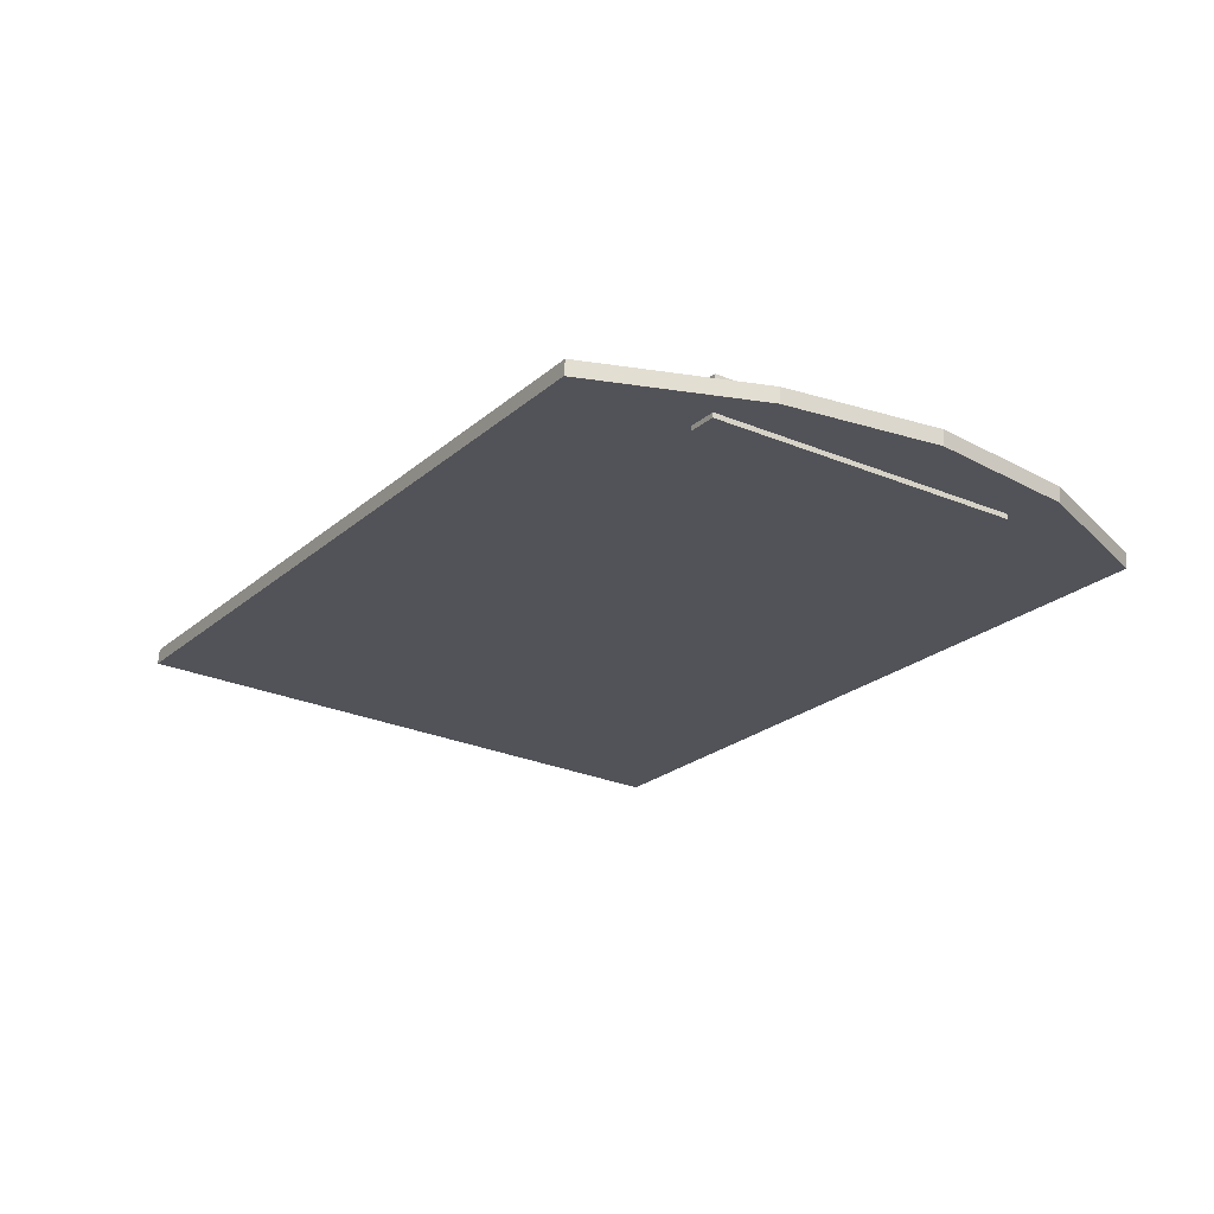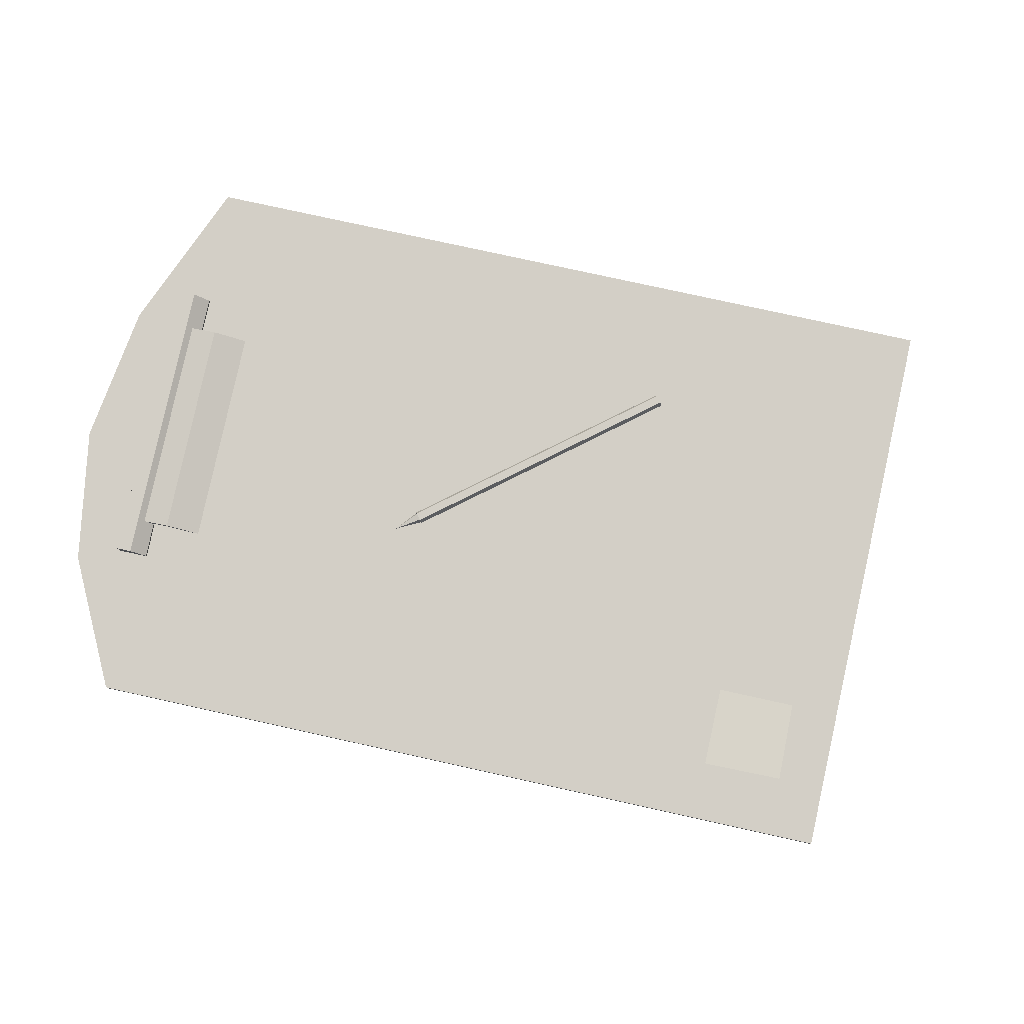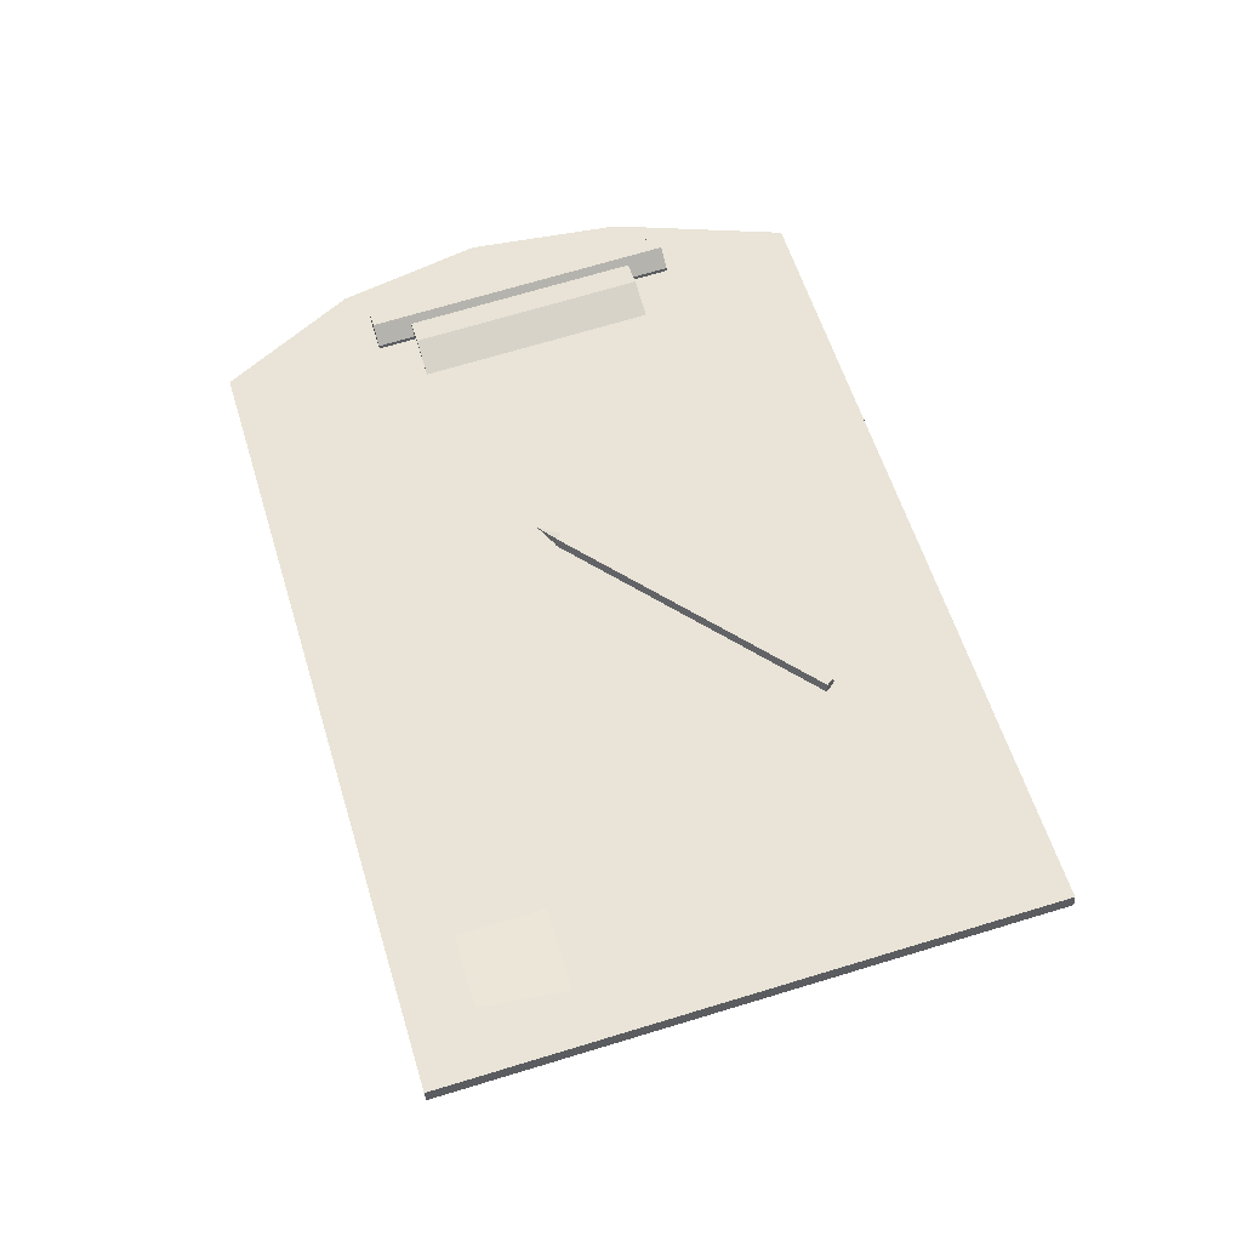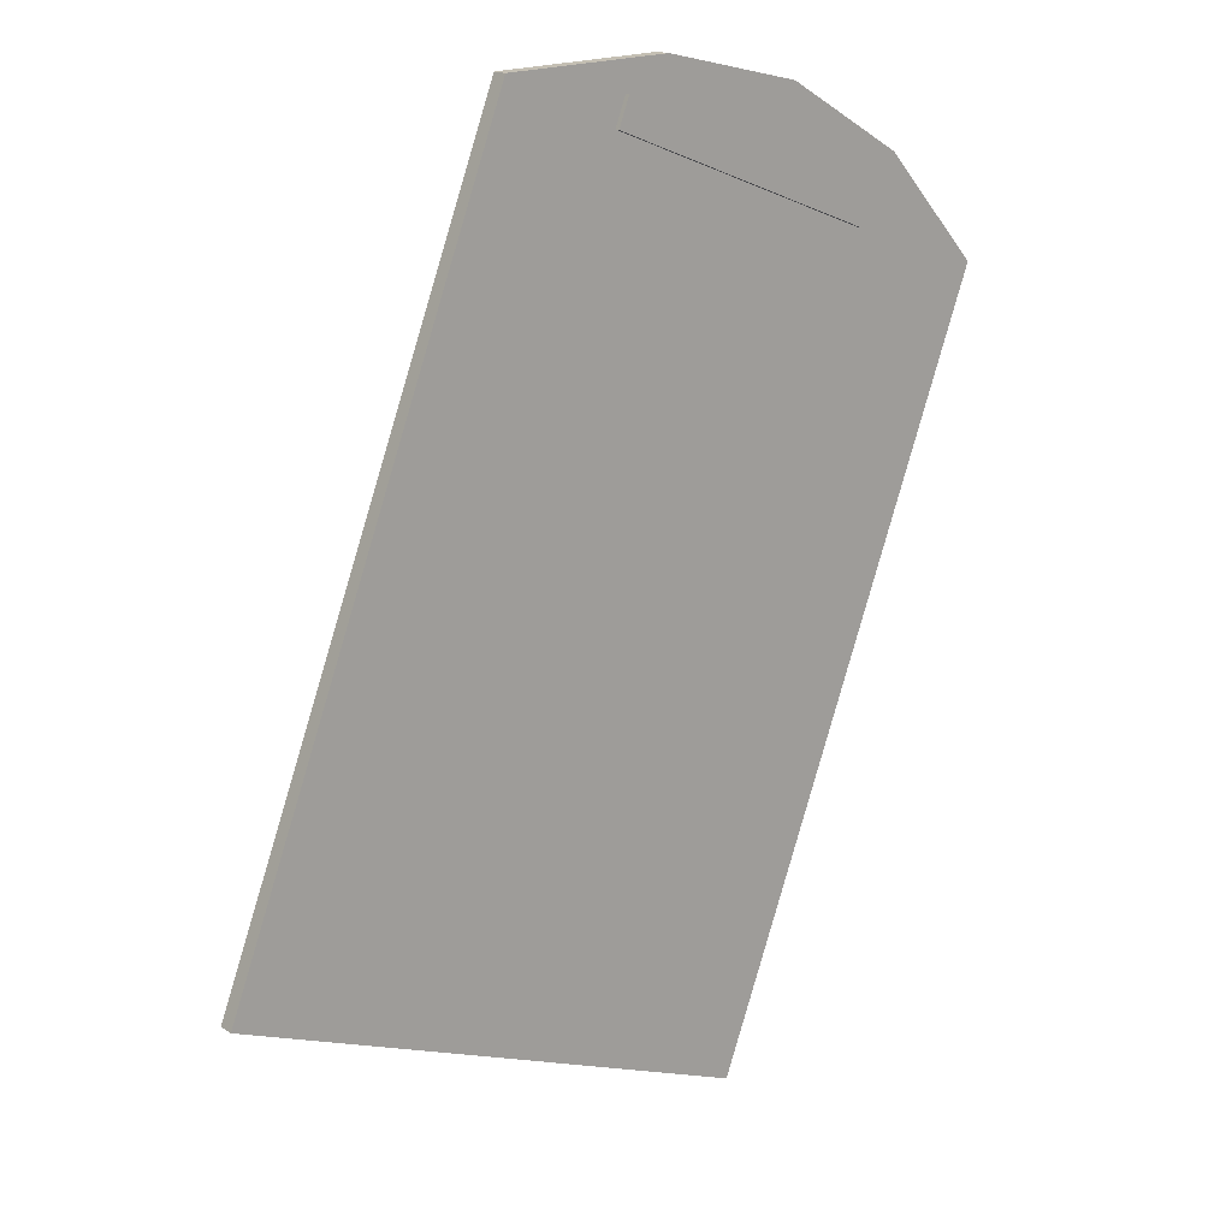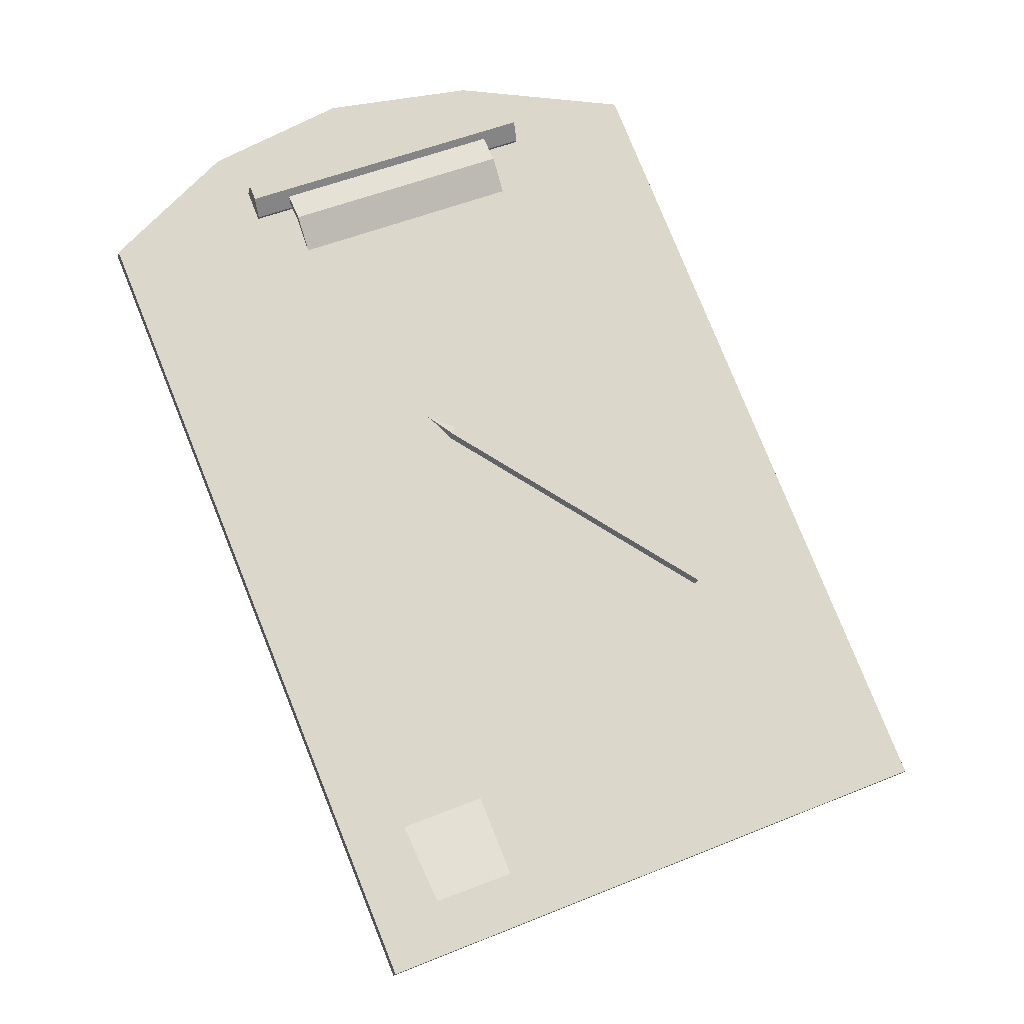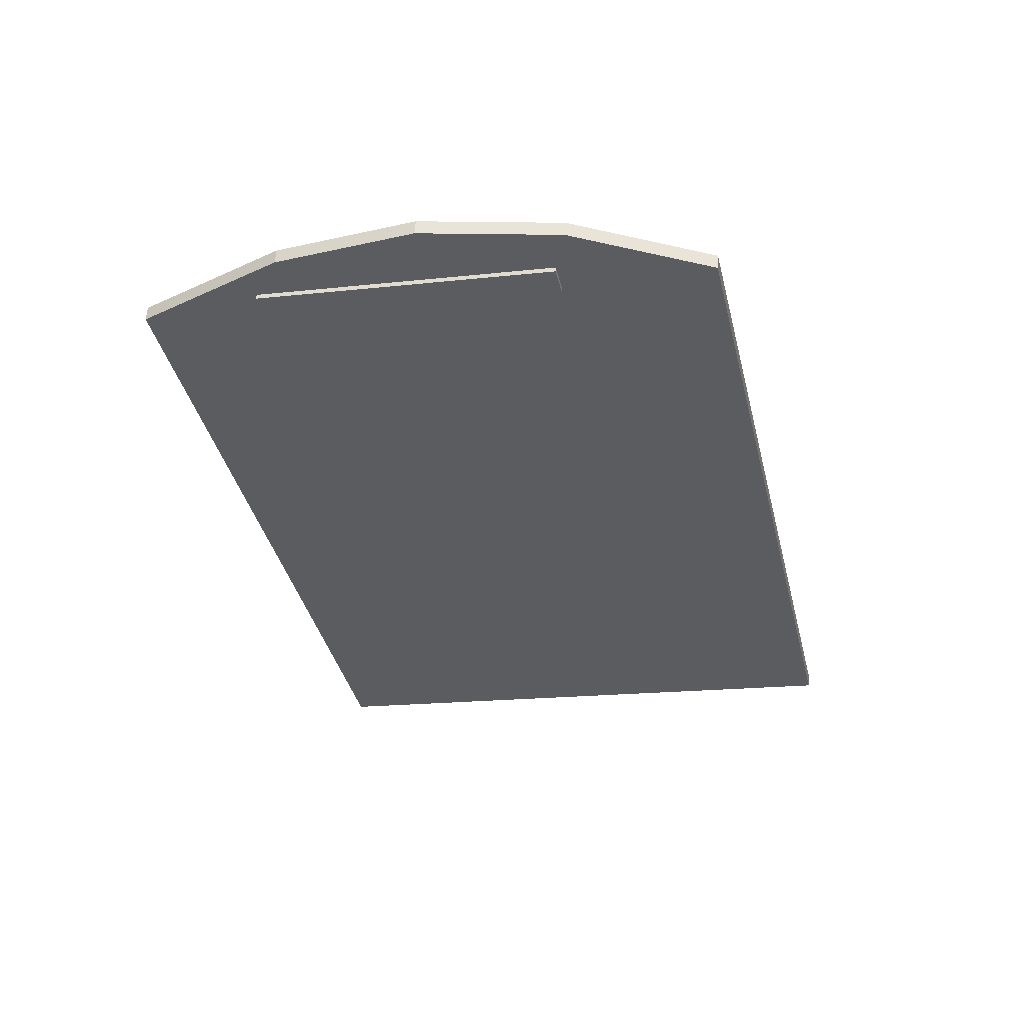
<metadata>
{"format":"obj","ext":"obj","renderer":"f3d","projection":"perspective","resolution":1024,"background":"white","views":[{"elev":-20.4,"azim":-9.4,"up":"+Y"},{"elev":77.1,"azim":125.1,"up":"+Y"},{"elev":55.6,"azim":-173.8,"up":"+Y"},{"elev":19.0,"azim":-43.5,"up":"+Z"},{"elev":-18.1,"azim":165.5,"up":"+Z"},{"elev":-34.9,"azim":35.1,"up":"+Y"}]}
</metadata>
<code>
g default
v -5.284 0.9216 -2.382
v -1.668 0.921 6.297
v 0.2435 0.7573 -4.685
v 3.843 0.4975 4.001
v -0.7812 0.5749 -4.258
v 2.835 0.5749 4.421
v 0.6371 0.4975 -3.692
v -0.3705 0.5749 -3.272
v -4.873 0.921 -1.396
g paper paper_data
f 8 6 4 7
f 9 2 6 8
f 5 8 7 3
f 1 9 8 5
g default
v -0.6253 0.7861 5.436
v -0.2589 0.8178 6.309
v -0.6251 0.8046 5.433
v -0.2574 0.9406 6.29
v 2.125 0.5932 4.287
v 2.493 0.7292 5.144
v 2.125 0.5747 4.29
v 2.491 0.6064 5.163
v 2.333 0.7935 4.75
v 2.333 0.7182 4.762
v -0.4175 0.9296 5.908
v -0.4166 1.005 5.896
v -0.8136 0.5533 6.309
v -0.6594 0.5533 6.68
v -0.6258 1.066 6.666
v 3.025 0.7857 5.144
v 2.837 0.2727 4.788
v 2.991 0.2727 5.158
v -0.7931 0.8663 6.301
v -0.7029 1.066 6.48
v 2.858 0.5857 4.78
v 2.948 0.7857 4.959
g paper_data board
f 10 20 21 12
f 12 21 18 14
f 14 18 19 16
f 16 19 20 10
f 11 17 15 13
f 16 10 12 14
f 18 15 17 19
f 20 19 17 11
f 21 20 11 13
f 18 21 13 15
f 22 23 24 29 28
f 31 29 24 25
f 26 27 23 22
f 23 27 25 24
f 26 22 28 30
f 30 31 25 27 26
f 28 29 31 30
g default
v -3.342 0.8763 -0.1818
v -3.351 0.9791 -0.1557
v -3.402 0.985 -0.06245
v -3.424 0.8858 -0.03087
v -3.387 0.8186 -0.1046
v 0.1341 0.7007 1.725
v 0.125 0.8035 1.751
v 0.07412 0.8093 1.845
v 0.05178 0.7102 1.876
v 0.08886 0.643 1.803
v -3.381 0.909 -0.1071
v 0.1298 0.7043 1.734
v 0.1217 0.7957 1.757
v 0.0764 0.801 1.84
v 0.05652 0.7127 1.868
v 0.08951 0.653 1.802
v 0.3548 0.715 1.926
v 0.3532 0.7324 1.931
v 0.3444 0.7335 1.947
v 0.3406 0.7166 1.952
v 0.347 0.7052 1.939
v 0.4406 0.714 1.988
v 0.4405 0.7157 1.989
v 0.44 0.7146 1.99
v 0.4396 0.7158 1.99
v 0.4392 0.7142 1.991
v 0.4399 0.7131 1.99
g paper_data pen
f 32 33 38 37
f 33 34 39 38
f 34 35 40 39
f 35 36 41 40
f 36 32 37 41
f 33 32 42
f 34 33 42
f 35 34 42
f 36 35 42
f 32 36 42
f 53 54 55
f 54 56 55
f 56 57 55
f 57 58 55
f 58 53 55
f 37 38 44 43
f 38 39 45 44
f 39 40 46 45
f 40 41 47 46
f 41 37 43 47
f 43 44 49 48
f 44 45 50 49
f 45 46 51 50
f 46 47 52 51
f 47 43 48 52
f 48 49 54 53
f 49 50 56 54
f 50 51 57 56
f 51 52 58 57
f 52 48 53 58
g default
v -6.323 0.7327 -2.664
v -2.277 0.7327 7.045
v -6.31 0.9306 -2.669
v -2.264 0.9306 7.04
v 0.7027 0.3916 -5.591
v 4.748 0.3916 4.118
v 0.6897 0.1937 -5.586
v 4.735 0.1937 4.123
v -0.01993 0.7839 7.05
v -4.401 0.7839 -3.465
v -4.414 0.586 -3.459
v -0.0329 0.586 7.056
v 1.859 0.6481 6.583
v -2.634 0.6481 -4.201
v -2.647 0.4502 -4.195
v 1.846 0.4502 6.588
v 3.454 0.5169 5.603
v -0.927 0.5169 -4.912
v -0.94 0.3189 -4.907
v 3.441 0.3189 5.608
v 4.742 0.3022 4.12
v 0.6968 0.3022 -5.589
v -0.9329 0.4275 -4.91
v -2.64 0.5587 -4.198
v -4.407 0.6945 -3.462
v -6.315 0.8412 -2.667
v -2.27 0.8412 7.042
v -0.02578 0.6945 7.053
v 1.853 0.5587 6.585
v 3.448 0.4275 5.605
v 4.657 0.3916 3.899
v 4.651 0.3022 3.902
v 4.644 0.1937 3.905
v 3.342 0.3189 5.371
v 1.745 0.4502 6.345
v -0.1315 0.586 6.819
v -2.368 0.7327 6.826
v -2.361 0.8412 6.823
v -2.355 0.9306 6.821
v -0.1186 0.7839 6.814
v 1.758 0.6481 6.34
v 3.355 0.5169 5.366
v 0.7789 0.3916 -5.408
v 0.773 0.3022 -5.406
v 0.7659 0.1937 -5.403
v -0.8575 0.3189 -4.709
v -2.563 0.4502 -3.992
v -4.331 0.586 -3.261
v -6.246 0.7327 -2.481
v -6.239 0.8412 -2.484
v -6.233 0.9306 -2.486
v -4.318 0.7839 -3.267
v -2.55 0.6481 -3.998
v -0.8445 0.5169 -4.714
v 0.4091 0.4201 -5.25
v 0.3315 0.4201 -5.436
v 0.3257 0.3307 -5.434
v 0.3186 0.2222 -5.431
v 0.3962 0.2222 -5.245
v 4.348 0.2222 4.239
v 4.44 0.2222 4.461
v 4.447 0.3307 4.458
v 4.453 0.4201 4.456
v 4.361 0.4201 4.233
v -2.155 0.9175 6.82
v -6.062 0.9175 -2.556
v -6.138 0.9175 -2.741
v -6.144 0.8281 -2.738
v -6.151 0.7195 -2.735
v -6.075 0.7195 -2.551
v -2.168 0.7195 6.826
v -2.076 0.7195 7.046
v -2.069 0.8281 7.043
v -2.063 0.9175 7.041
v 4.747 0.3806 4.118
v 4.656 0.3806 3.9
v 0.7781 0.3806 -5.408
v 0.702 0.3806 -5.591
v 0.3308 0.4091 -5.436
v -0.9277 0.5058 -4.912
v -2.635 0.6371 -4.2
v -4.402 0.7729 -3.464
v -6.139 0.9064 -2.74
v -6.31 0.9196 -2.669
v -6.234 0.9196 -2.486
v -2.356 0.9196 6.821
v -2.265 0.9196 7.04
v -2.064 0.9064 7.041
v -0.02065 0.7729 7.051
v 1.858 0.6371 6.583
v 3.453 0.5058 5.603
v 4.453 0.4091 4.456
v 4.736 0.2088 4.123
v 4.645 0.2088 3.904
v 0.7669 0.2088 -5.403
v 0.6907 0.2088 -5.586
v 0.3195 0.2374 -5.431
v -0.939 0.3341 -4.907
v -2.646 0.4653 -4.196
v -4.413 0.6011 -3.46
v -6.15 0.7347 -2.736
v -6.322 0.7479 -2.664
v -6.245 0.7479 -2.481
v -2.367 0.7479 6.826
v -2.276 0.7479 7.045
v -2.075 0.7347 7.046
v -0.0319 0.6011 7.055
v 1.847 0.4653 6.588
v 3.442 0.3341 5.608
v 4.441 0.2374 4.461
g paper_data board1
f 142 143 109 61
f 61 109 124 125
f 63 101 135 136
f 127 128 107 59
f 145 146 132 62
f 141 142 61 125
f 68 110 111 72
f 139 140 68 72
f 73 105 106 69
f 67 147 148 71
f 72 111 112 76
f 138 139 72 76
f 77 104 105 73
f 71 148 149 75
f 76 112 113 114
f 137 138 76 114
f 116 117 104 77
f 75 149 150 121
f 80 102 153 154
f 155 156 81 115
f 156 157 82 81
f 157 158 83 82
f 159 160 84 126
f 160 161 108 84
f 163 164 131 85
f 87 86 165 166
f 88 87 166 167
f 120 88 167 168
f 89 64 133 134
f 152 90 79 151
f 92 118 119 78
f 93 92 78 74
f 94 93 74 70
f 95 129 130 60
f 96 162 163 85
f 97 144 145 62
f 132 123 97 62
f 99 98 67 71
f 100 99 71 75
f 122 100 75 121
f 101 89 134 135
f 153 102 90 152
f 104 117 118 92
f 105 104 92 93
f 106 105 93 94
f 107 128 129 95
f 108 161 162 96
f 109 143 144 97
f 124 109 97 123
f 111 110 98 99
f 112 111 99 100
f 122 113 112 100
f 114 113 101 63
f 136 137 114 63
f 154 155 115 80
f 65 103 117 116
f 118 117 103 91
f 119 118 91 66
f 79 120 168 151
f 121 150 133 64
f 89 122 121 64
f 101 113 122 89
f 110 124 123 98
f 125 124 110 68
f 140 141 125 68
f 158 159 126 83
f 69 106 128 127
f 129 128 106 94
f 130 129 94 70
f 131 164 165 86
f 132 146 147 67
f 98 123 132 67
f 134 133 79 90
f 135 134 90 102
f 136 135 102 80
f 80 115 137 136
f 115 81 138 137
f 81 82 139 138
f 82 83 140 139
f 83 126 141 140
f 126 84 142 141
f 84 108 143 142
f 144 143 108 96
f 145 144 96 85
f 85 131 146 145
f 147 146 131 86
f 148 147 86 87
f 149 148 87 88
f 150 149 88 120
f 133 150 120 79
f 91 152 151 66
f 103 153 152 91
f 154 153 103 65
f 65 116 155 154
f 116 77 156 155
f 77 73 157 156
f 73 69 158 157
f 69 127 159 158
f 127 59 160 159
f 59 107 161 160
f 162 161 107 95
f 163 162 95 60
f 60 130 164 163
f 165 164 130 70
f 166 165 70 74
f 167 166 74 78
f 168 167 78 119
f 151 168 119 66

</code>
